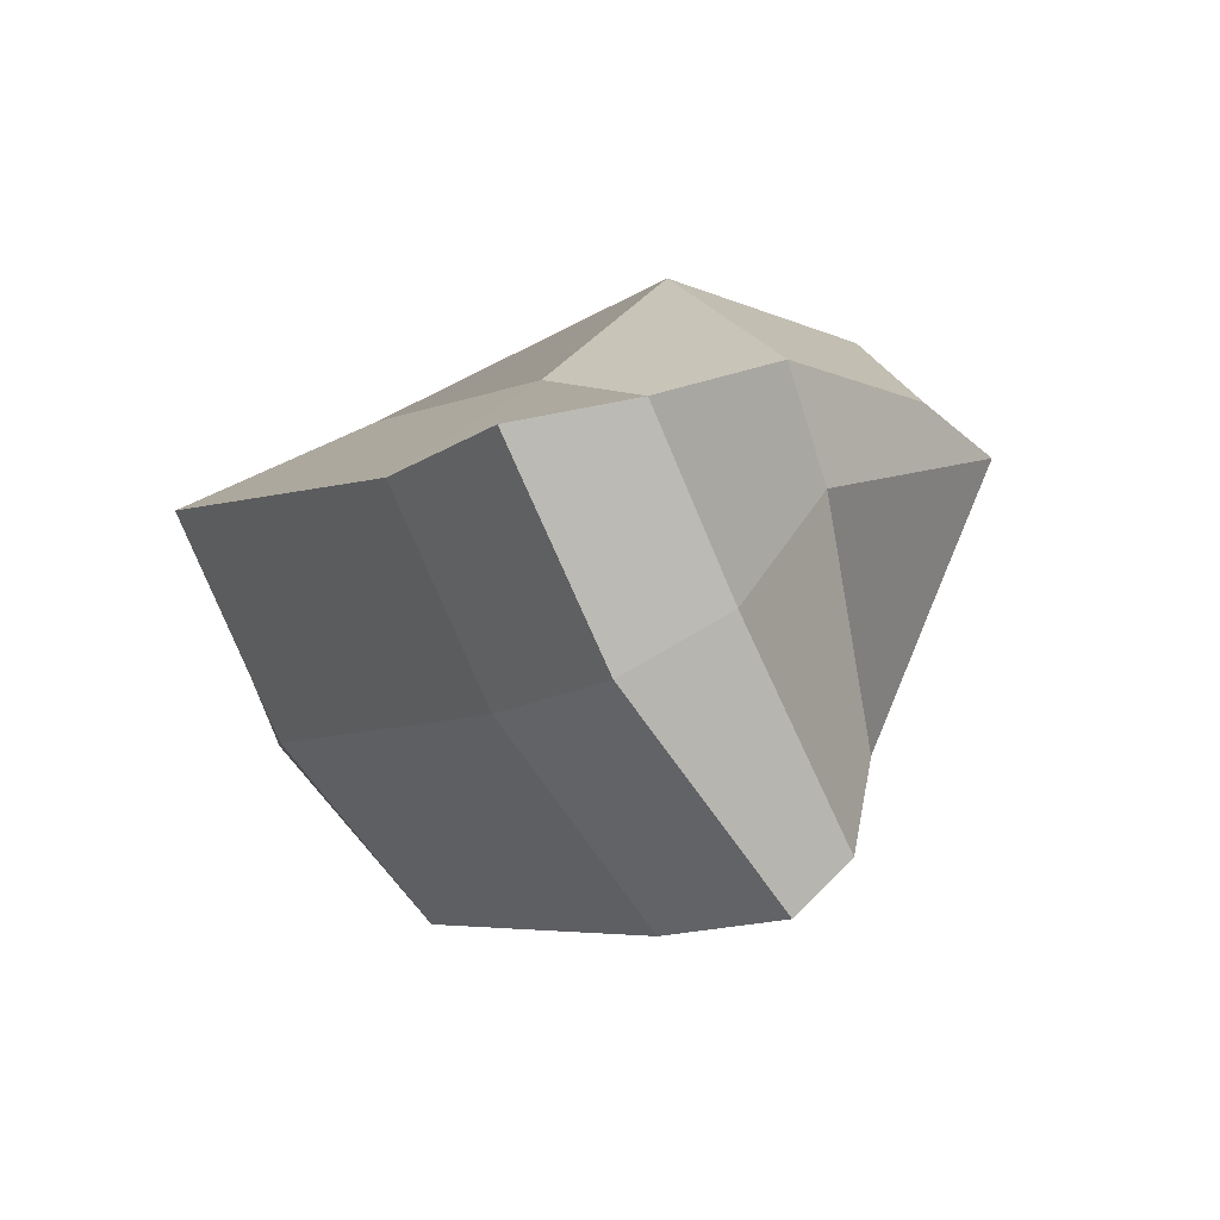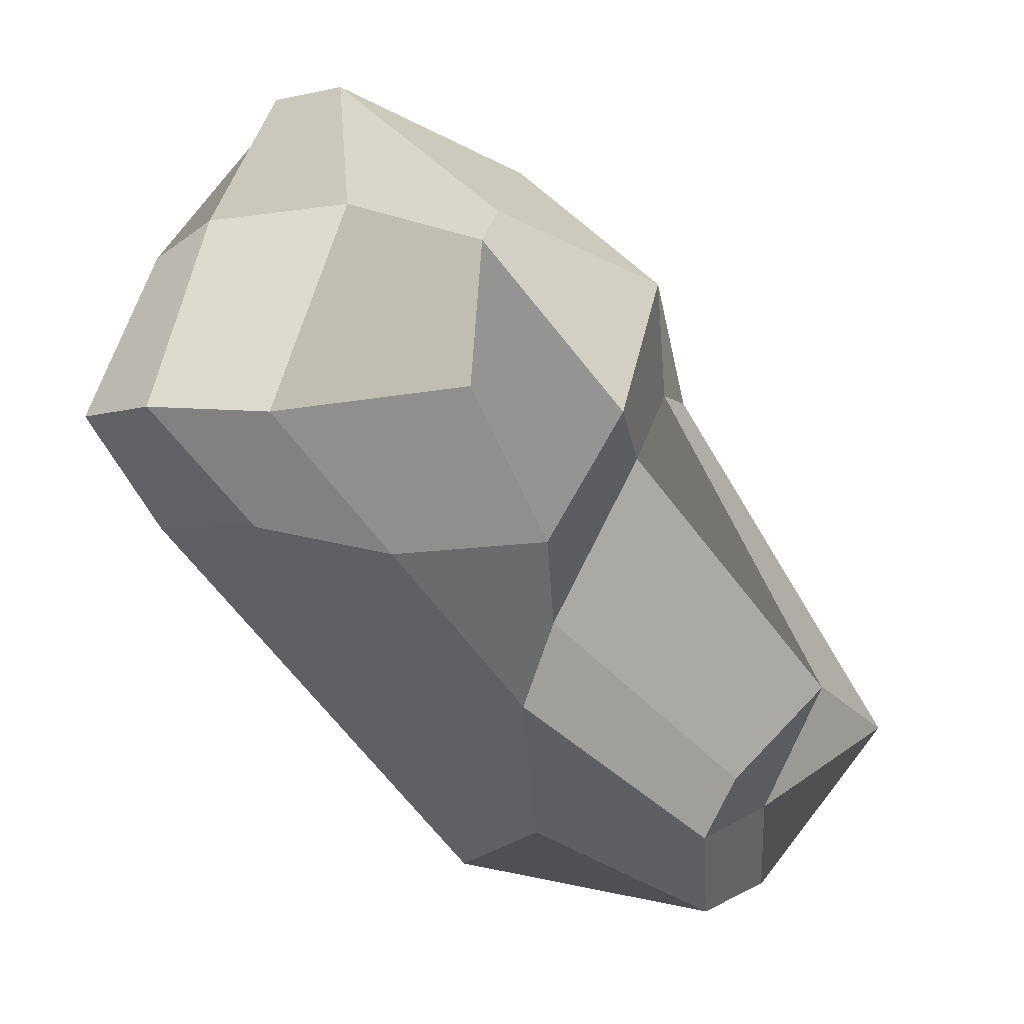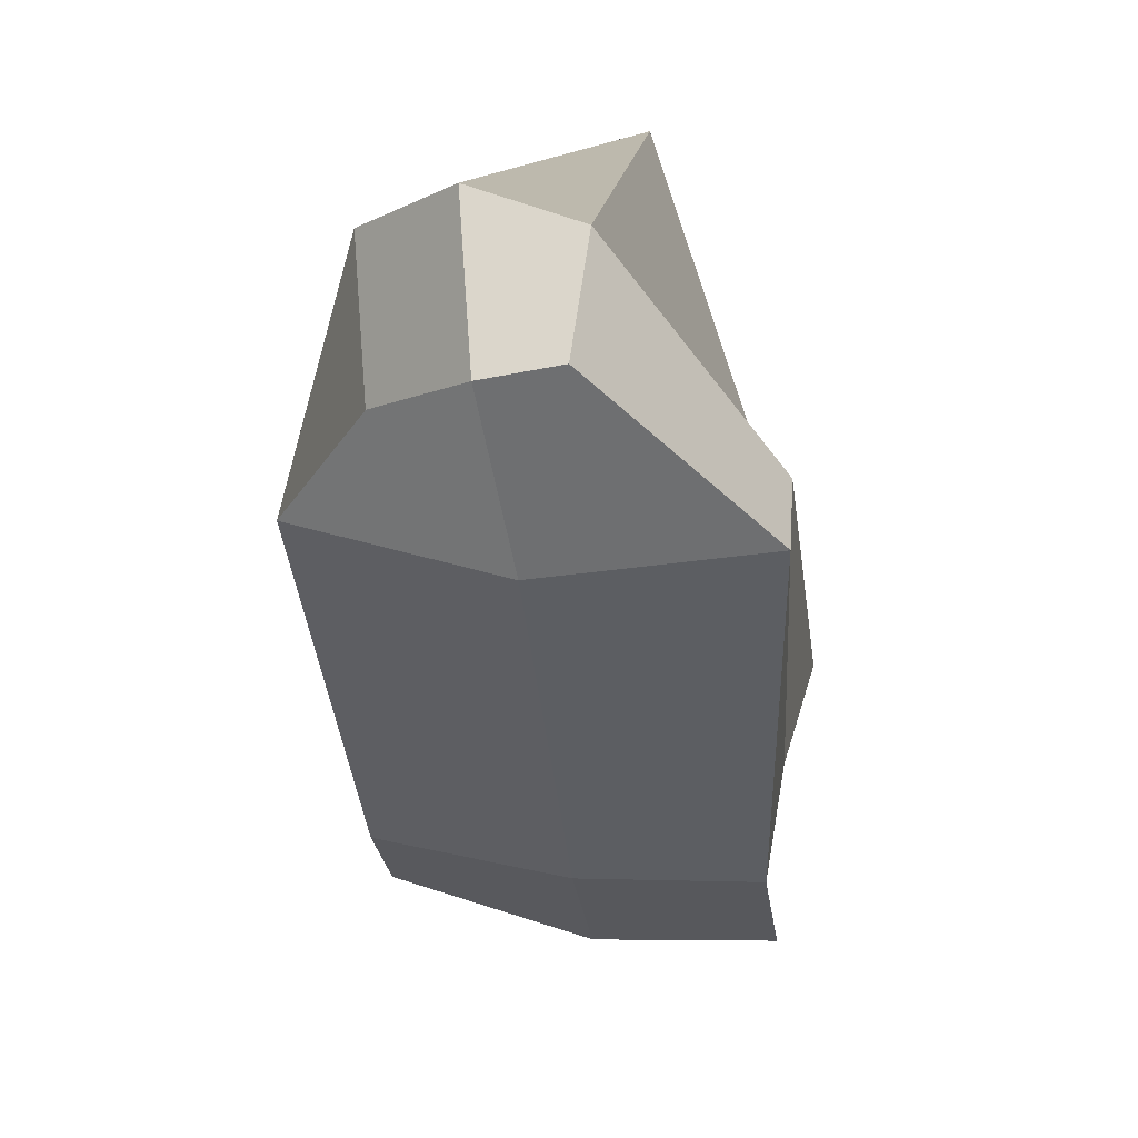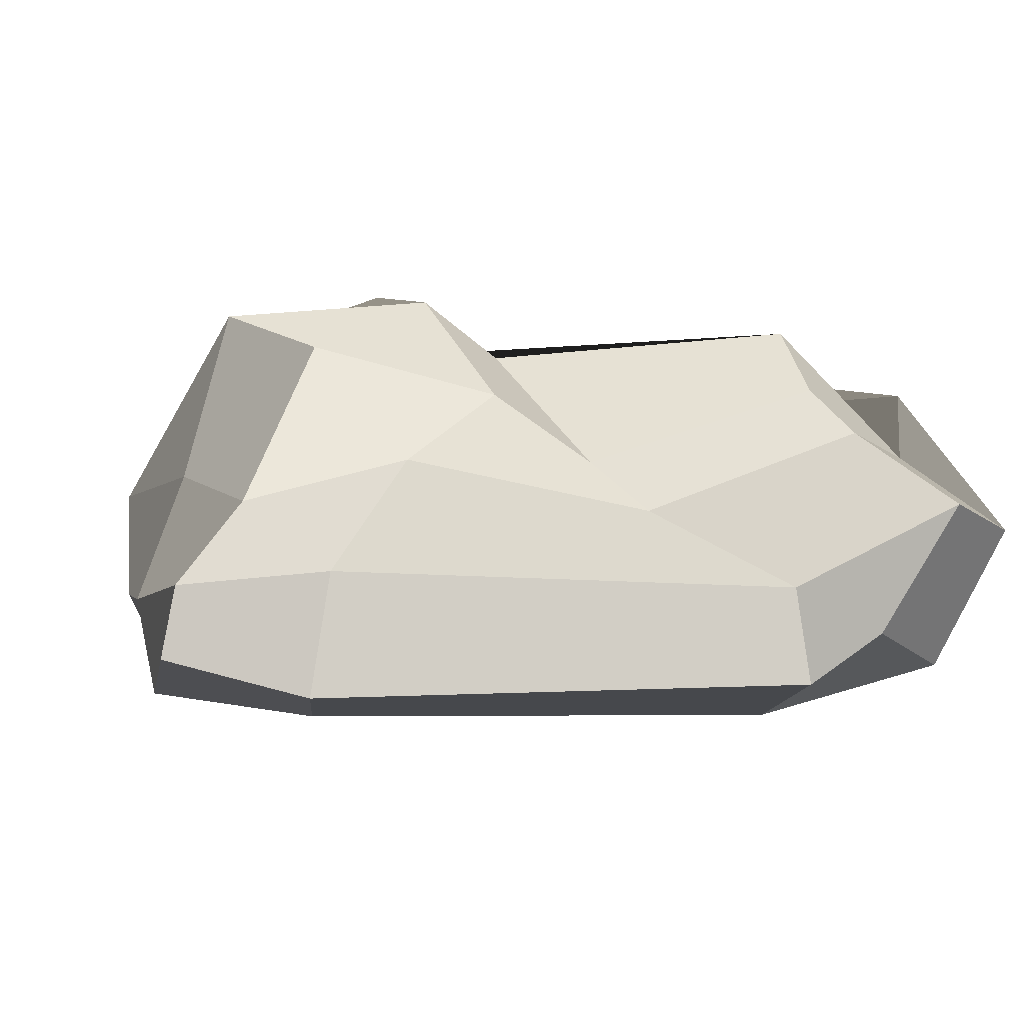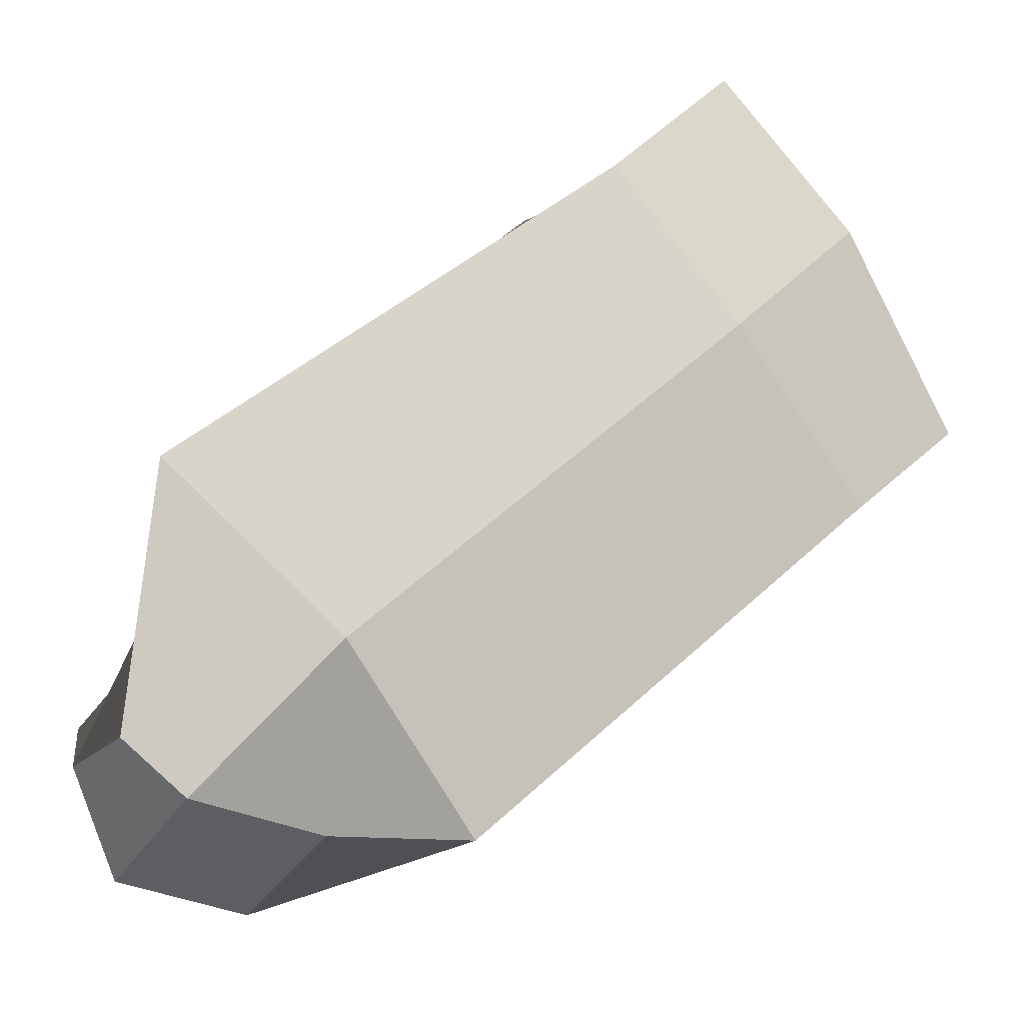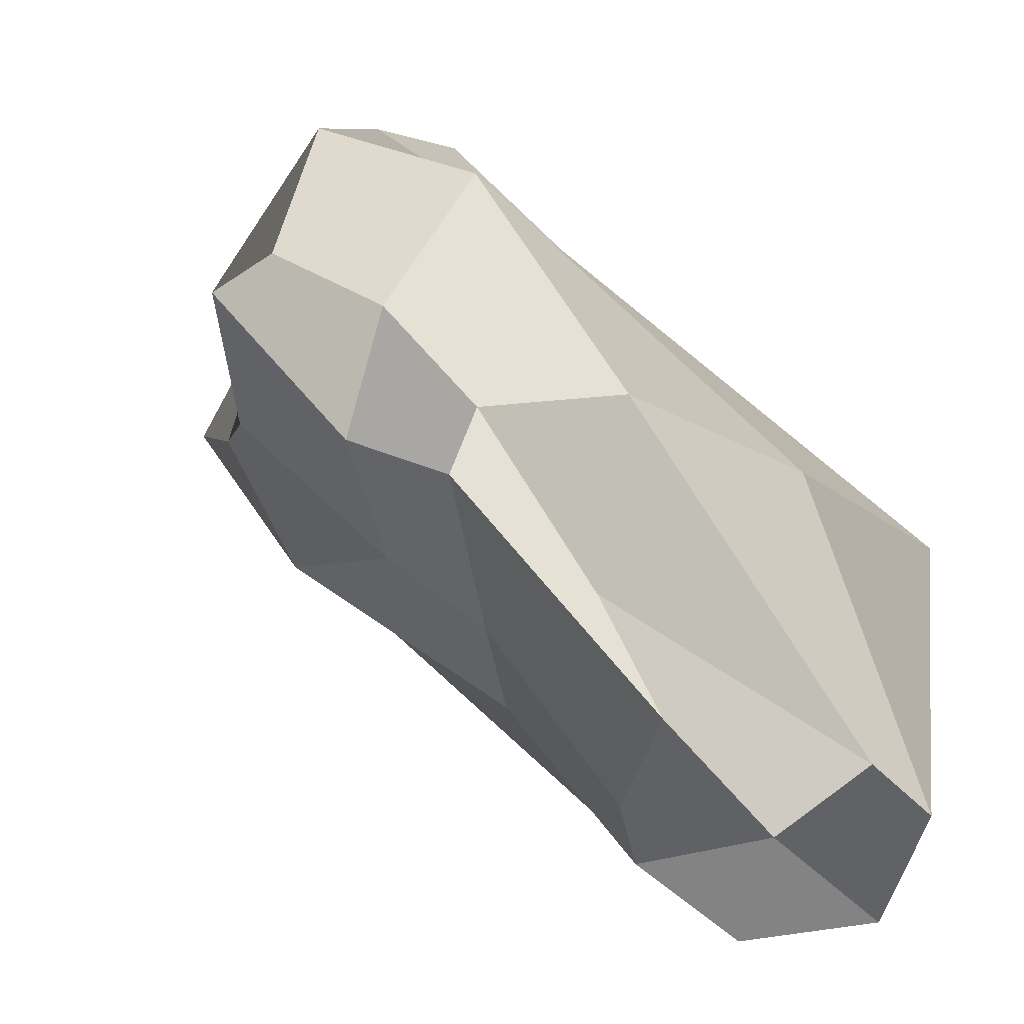
<metadata>
{"format":"obj","ext":"obj","renderer":"f3d","projection":"perspective","resolution":1024,"background":"white","views":[{"elev":41.3,"azim":56.8,"up":"+Z"},{"elev":-5.4,"azim":139.4,"up":"+Z"},{"elev":-38.1,"azim":-126.0,"up":"+Y"},{"elev":6.1,"azim":134.3,"up":"+Y"},{"elev":-16.9,"azim":-11.6,"up":"+Z"},{"elev":1.8,"azim":-153.8,"up":"+Z"}]}
</metadata>
<code>
o Cube.002
v -1.197 0.007455 0.2463
v -1.197 0.07611 0.221
v -1.152 0.02273 0.1886
v -1.191 0.07673 0.1914
v -1.297 0.0142 0.1257
v -1.253 0.06234 0.1627
v -1.263 0.02318 0.1127
v -1.26 0.06839 0.128
v -1.172 0.01533 0.1715
v -1.216 0.06773 0.1682
v -1.218 0.002675 0.2258
v -1.225 0.0855 0.2108
v -1.228 0.05502 0.1554
v -1.293 0.003105 0.1688
v -1.24 0.01667 0.1117
v -1.236 0.07469 0.1942
v -1.188 0.04498 0.2465
v -1.171 0.0495 0.1883
v -1.259 0.06085 0.1172
v -1.302 0.0653 0.1372
v -1.224 0.05096 0.2359
v -1.191 0.05717 0.1655
v -1.257 0.05857 0.1964
v -1.228 0.0469 0.1408
v -1.174 0.009532 0.2202
v -1.189 0.08216 0.2141
v -1.286 0.01381 0.1164
v -1.272 0.07852 0.1443
v -1.217 0.08482 0.1887
v -1.196 0.004771 0.1993
v -1.231 0.07379 0.1829
v -1.263 0.003722 0.1409
v -1.282 0.05452 0.1224
v -1.186 0.05062 0.2248
v -1.156 0.03553 0.1893
v -1.273 0.04757 0.1029
v -1.303 0.03615 0.1249
v -1.221 0.02823 0.23
v -1.176 0.03787 0.1705
v -1.279 0.03344 0.183
v -1.243 0.0334 0.1179
v -1.189 0.02443 0.2486
v -1.173 0.02765 0.2239
v -1.295 0.04044 0.1069
f 34 18 4 26
f 24 19 8 13
f 33 20 6 28
f 21 17 2 12
f 32 14 5 27
f 29 12 2 26
f 31 16 12 29
f 25 1 11 30
f 23 21 12 16
f 18 22 10 4
f 20 23 16 6
f 28 6 16 31
f 30 11 14 32
f 22 24 13 10
f 39 41 24 22
f 37 40 23 20
f 35 39 22 18
f 40 38 21 23
f 38 42 17 21
f 44 37 20 33
f 41 36 19 24
f 43 35 18 34
f 42 43 34 17
f 36 44 33 19
f 9 30 32 15
f 8 28 31 13
f 3 25 30 9
f 13 31 29 10
f 10 29 26 4
f 15 32 27 7
f 19 33 28 8
f 17 34 26 2
f 7 27 44 36
f 1 25 43 42
f 25 3 35 43
f 15 7 36 41
f 27 5 37 44
f 11 1 42 38
f 14 11 38 40
f 3 9 39 35
f 5 14 40 37
f 9 15 41 39

</code>
